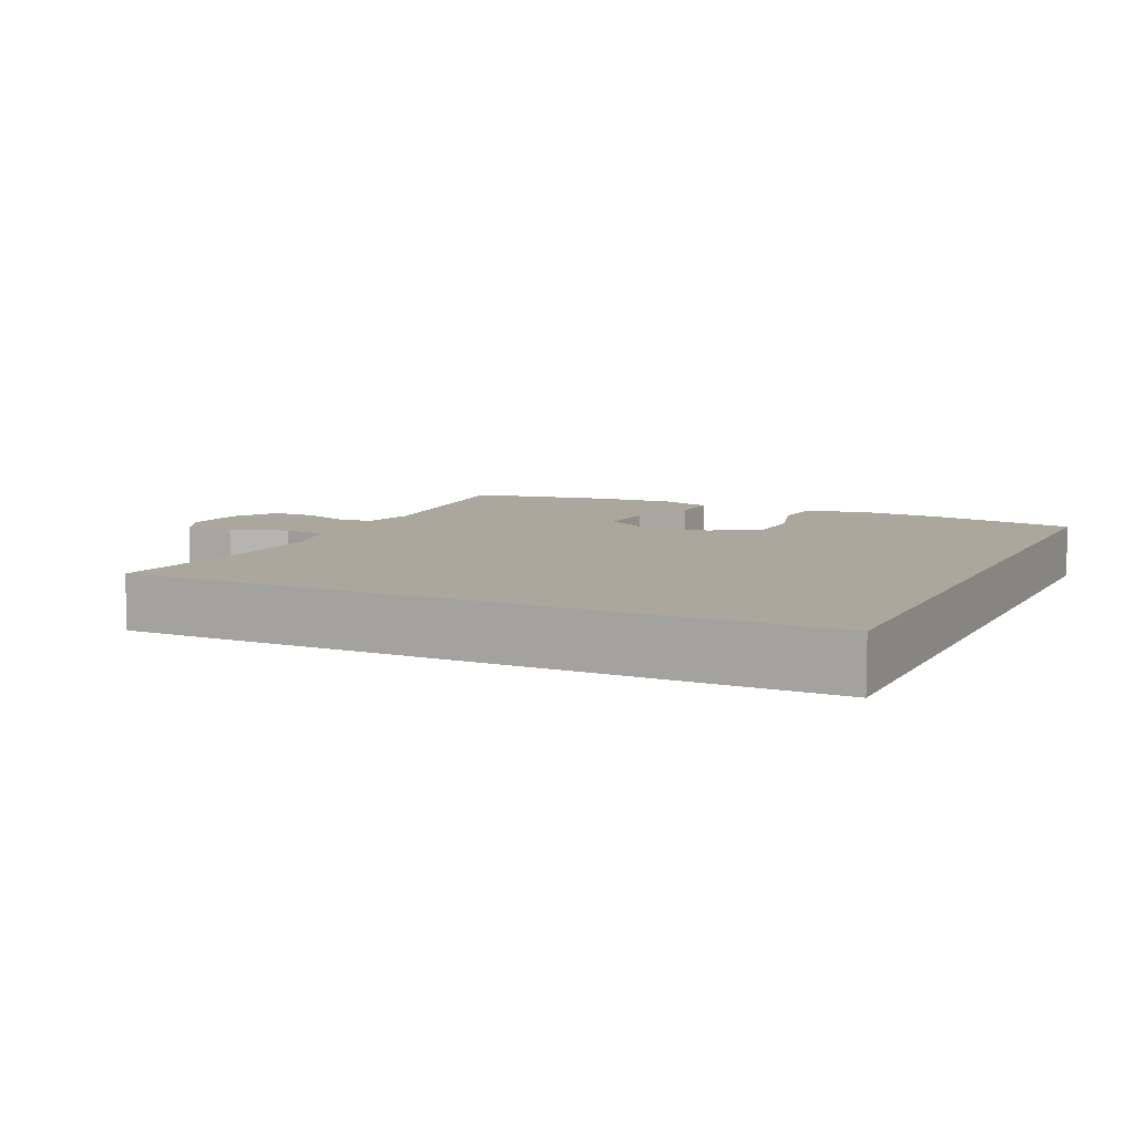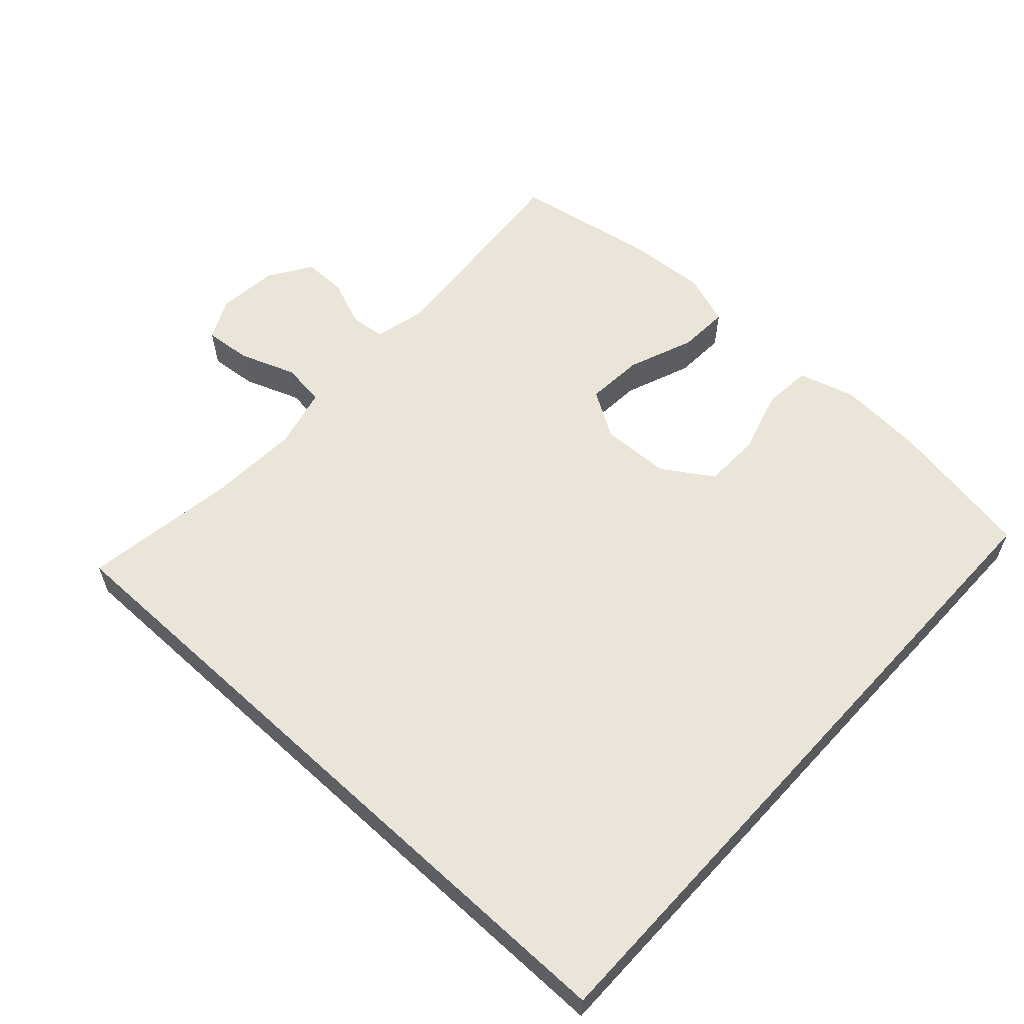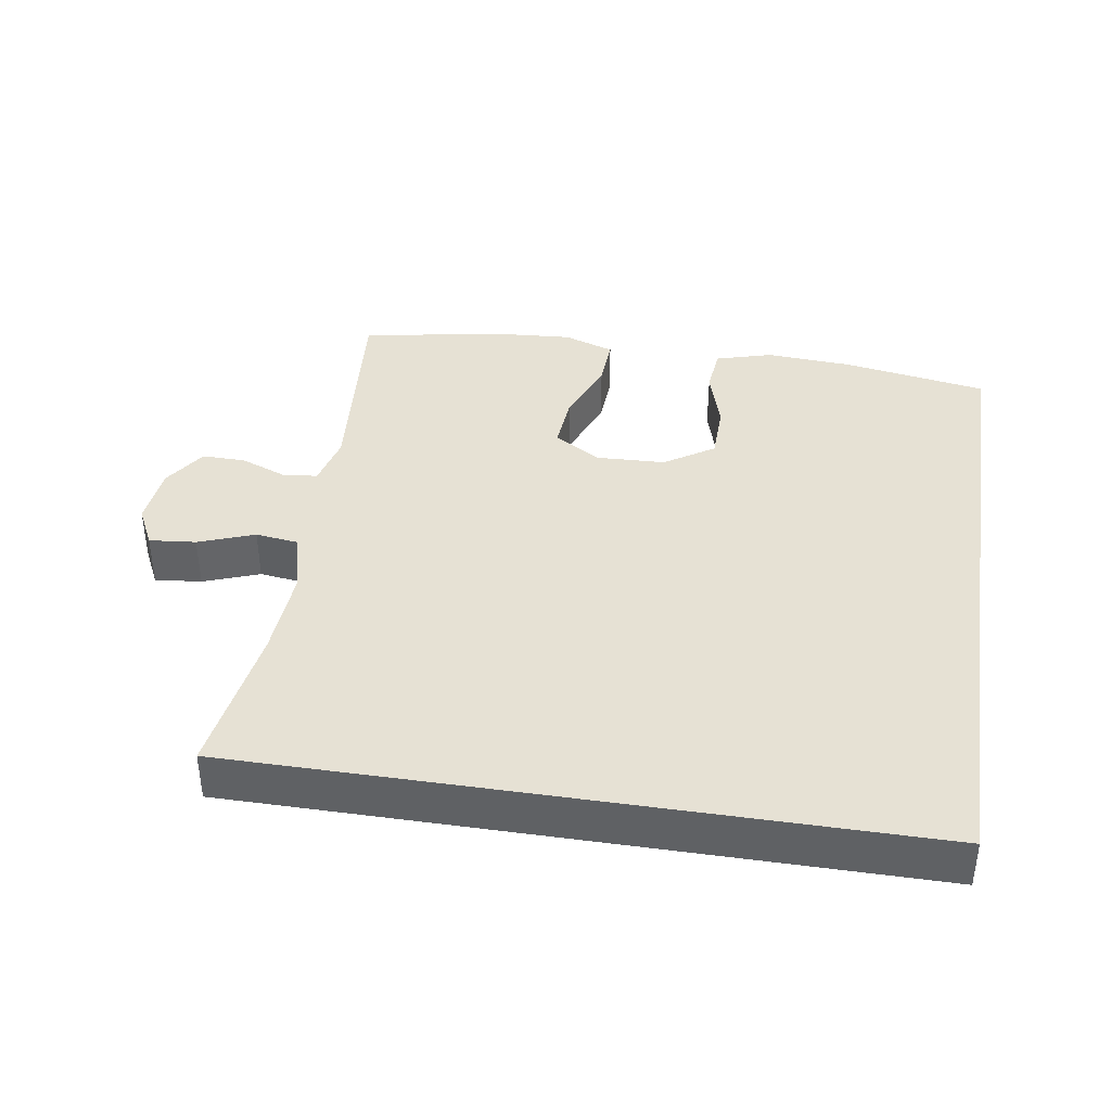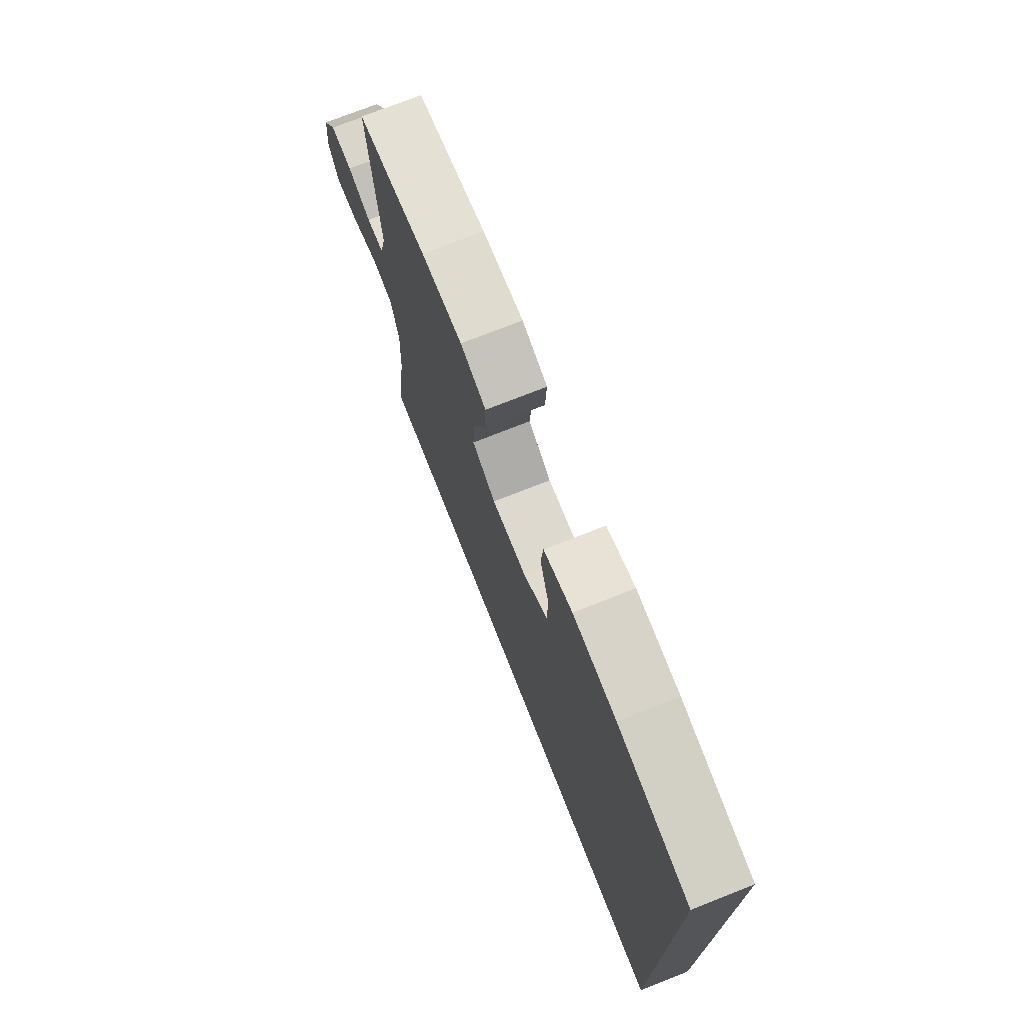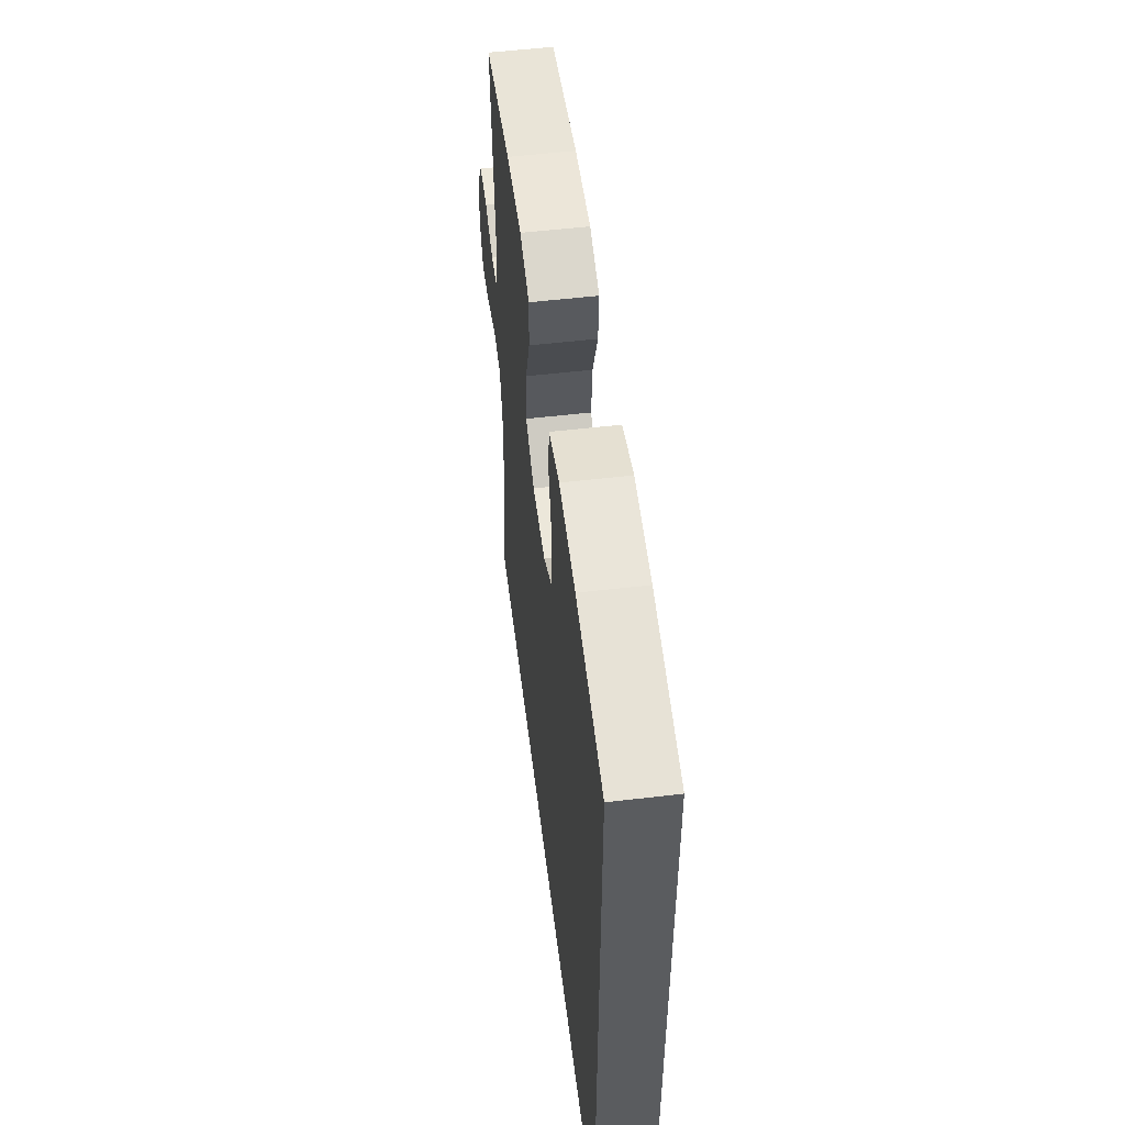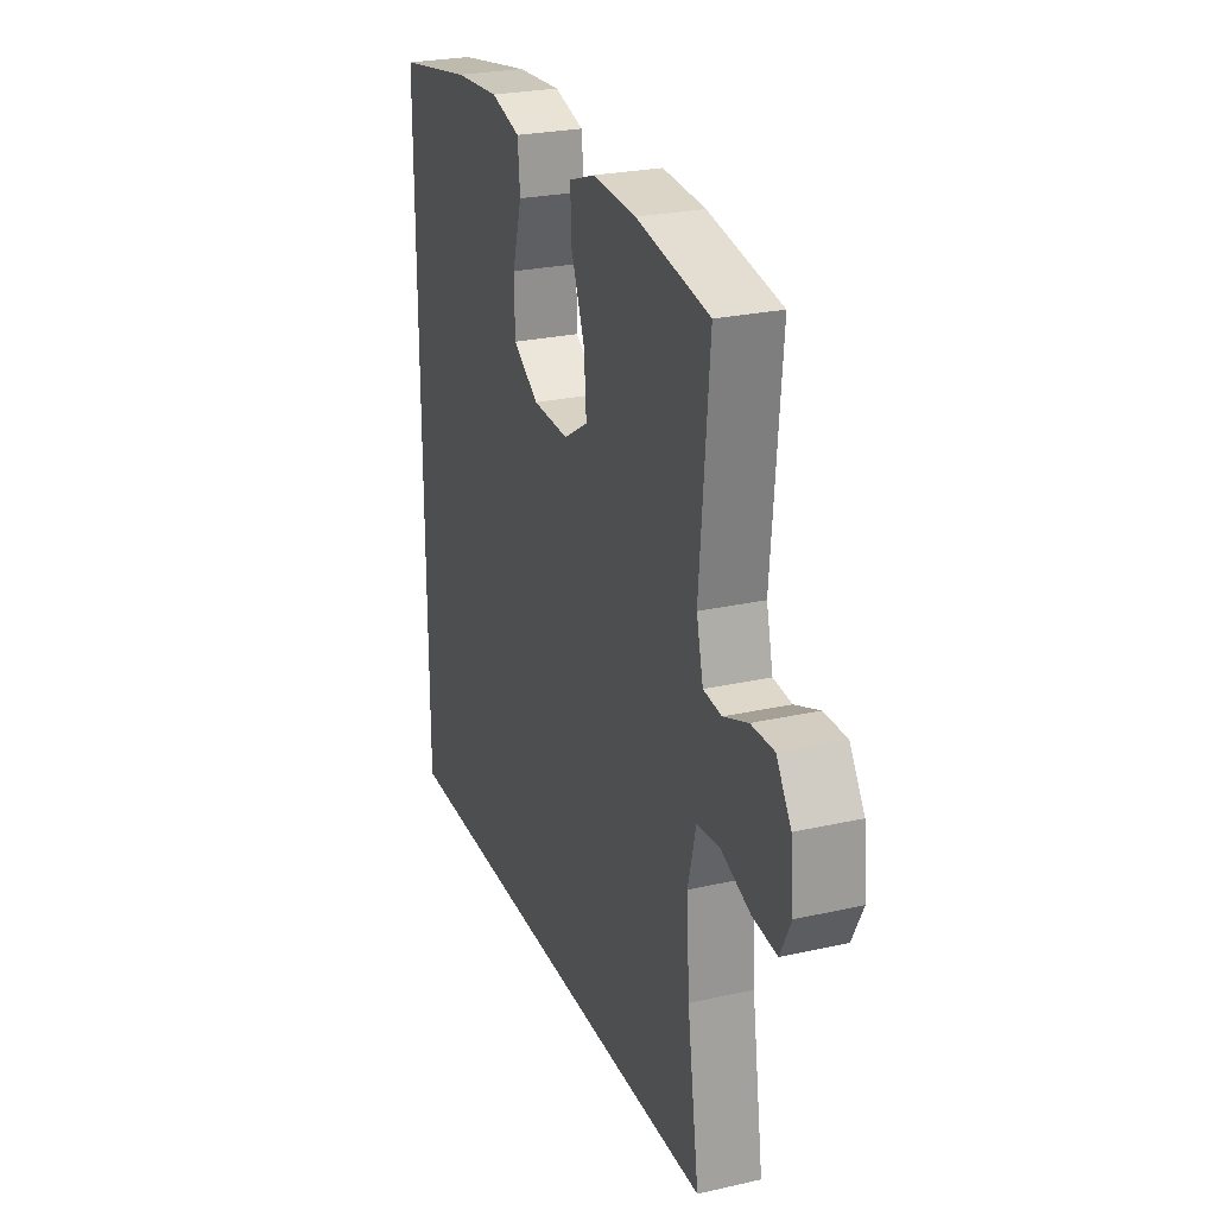
<metadata>
{"format":"obj","ext":"obj","renderer":"f3d","projection":"perspective","resolution":1024,"background":"white","views":[{"elev":8.4,"azim":-154.7,"up":"+Y"},{"elev":59.5,"azim":-137.4,"up":"+Y"},{"elev":39.1,"azim":-171.1,"up":"+Y"},{"elev":73.6,"azim":-111.6,"up":"+Z"},{"elev":54.5,"azim":-97.1,"up":"+Z"},{"elev":25.5,"azim":70.1,"up":"+Z"}]}
</metadata>
<code>
o path1152
v 0.2734 0.0375 0.5366
v 0.1524 0.0375 0.545
v 0.07712 0.0375 0.5186
v 0.0811 0.0375 0.444
v 0.119 0.0375 0.3468
v 0.1255 0.0375 0.2626
v 0.05687 0.0375 0.2204
v -0.04537 0.0375 0.2243
v -0.1183 0.0375 0.272
v -0.1201 0.0375 0.3561
v -0.09276 0.0375 0.4494
v -0.09929 0.0375 0.5198
v -0.1833 0.0375 0.5441
v -0.3109 0.0375 0.5355
v -0.5235 0.0375 0.4989
v -0.5235 0.0375 -0.5028
v 0.4784 0.0375 -0.5028
v 0.4447 0.0375 -0.2777
v 0.4367 0.0375 -0.1424
v 0.4589 0.0375 -0.0524
v 0.5229 0.0375 -0.04419
v 0.6055 0.0375 -0.07488
v 0.6744 0.0375 -0.08175
v 0.7042 0.0375 -0.02199
v 0.6951 0.0375 0.06772
v 0.6538 0.0375 0.1308
v 0.5897 0.0375 0.1298
v 0.5214 0.0375 0.1031
v 0.4702 0.0375 0.1085
v 0.4512 0.0375 0.1856
v 0.4784 0.0375 0.4989
v 0.2734 -0.0375 0.5366
v 0.1524 -0.0375 0.545
v 0.07712 -0.0375 0.5186
v 0.0811 -0.0375 0.444
v 0.119 -0.0375 0.3468
v 0.1255 -0.0375 0.2626
v 0.05687 -0.0375 0.2204
v -0.04537 -0.0375 0.2243
v -0.1183 -0.0375 0.272
v -0.1201 -0.0375 0.3561
v -0.09276 -0.0375 0.4494
v -0.09929 -0.0375 0.5198
v -0.1833 -0.0375 0.5441
v -0.3109 -0.0375 0.5355
v -0.5235 -0.0375 0.4989
v -0.5235 -0.0375 -0.5028
v 0.4784 -0.0375 -0.5028
v 0.4447 -0.0375 -0.2777
v 0.4367 -0.0375 -0.1424
v 0.4589 -0.0375 -0.0524
v 0.5229 -0.0375 -0.04419
v 0.6055 -0.0375 -0.07488
v 0.6744 -0.0375 -0.08175
v 0.7042 -0.0375 -0.02199
v 0.6951 -0.0375 0.06772
v 0.6538 -0.0375 0.1308
v 0.5897 -0.0375 0.1298
v 0.5214 -0.0375 0.1031
v 0.4702 -0.0375 0.1085
v 0.4512 -0.0375 0.1856
v 0.4784 -0.0375 0.4989
v 0.2734 0.0375 0.5366
v 0.1524 0.0375 0.545
v 0.07712 0.0375 0.5186
v 0.07712 0.0375 0.5186
v -0.09929 0.0375 0.5198
v -0.09929 0.0375 0.5198
v -0.1833 0.0375 0.5441
v -0.3109 0.0375 0.5355
v -0.09276 0.0375 0.4494
v 0.0811 0.0375 0.444
v 0.4784 0.0375 0.4989
v 0.4784 0.0375 0.4989
v -0.5235 0.0375 0.4989
v -0.5235 0.0375 0.4989
v -0.5235 0.0375 -0.5028
v -0.5235 0.0375 -0.5028
v -0.1201 0.0375 0.3561
v 0.119 0.0375 0.3468
v -0.1183 0.0375 0.272
v 0.1255 0.0375 0.2626
v 0.1255 0.0375 0.2626
v 0.4512 0.0375 0.1856
v -0.04537 0.0375 0.2243
v 0.05687 0.0375 0.2204
v 0.4702 0.0375 0.1085
v 0.4702 0.0375 0.1085
v 0.6951 0.0375 0.06772
v 0.6538 0.0375 0.1308
v 0.5897 0.0375 0.1298
v 0.5214 0.0375 0.1031
v 0.7042 0.0375 -0.02199
v 0.4589 0.0375 -0.0524
v 0.4589 0.0375 -0.0524
v 0.5229 0.0375 -0.04419
v 0.6744 0.0375 -0.08175
v 0.6744 0.0375 -0.08175
v 0.6055 0.0375 -0.07488
v 0.4367 0.0375 -0.1424
v 0.4447 0.0375 -0.2777
v 0.4784 0.0375 -0.5028
v 0.4784 0.0375 -0.5028
v 0.2734 -0.0375 0.5366
v 0.1524 -0.0375 0.545
v 0.07712 -0.0375 0.5186
v 0.07712 -0.0375 0.5186
v -0.09929 -0.0375 0.5198
v -0.09929 -0.0375 0.5198
v -0.1833 -0.0375 0.5441
v -0.3109 -0.0375 0.5355
v -0.09276 -0.0375 0.4494
v 0.0811 -0.0375 0.444
v 0.4784 -0.0375 0.4989
v 0.4784 -0.0375 0.4989
v -0.5235 -0.0375 0.4989
v -0.5235 -0.0375 0.4989
v -0.5235 -0.0375 -0.5028
v -0.5235 -0.0375 -0.5028
v -0.1201 -0.0375 0.3561
v 0.119 -0.0375 0.3468
v -0.1183 -0.0375 0.272
v 0.1255 -0.0375 0.2626
v 0.1255 -0.0375 0.2626
v 0.4512 -0.0375 0.1856
v -0.04537 -0.0375 0.2243
v 0.05687 -0.0375 0.2204
v 0.4702 -0.0375 0.1085
v 0.4702 -0.0375 0.1085
v 0.6951 -0.0375 0.06772
v 0.6538 -0.0375 0.1308
v 0.5897 -0.0375 0.1298
v 0.5214 -0.0375 0.1031
v 0.7042 -0.0375 -0.02199
v 0.4589 -0.0375 -0.0524
v 0.4589 -0.0375 -0.0524
v 0.5229 -0.0375 -0.04419
v 0.6744 -0.0375 -0.08175
v 0.6744 -0.0375 -0.08175
v 0.6055 -0.0375 -0.07488
v 0.4367 -0.0375 -0.1424
v 0.4447 -0.0375 -0.2777
v 0.4784 -0.0375 -0.5028
v 0.4784 -0.0375 -0.5028
f 125 123 128
f 112 110 120
f 132 130 131
f 105 121 104
f 126 141 127
f 127 141 135
f 122 116 118
f 108 110 112
f 137 140 132
f 116 122 111
f 104 125 114
f 127 135 123
f 130 140 134
f 123 135 128
f 121 123 125
f 128 137 133
f 133 137 132
f 104 121 125
f 134 140 138
f 121 105 113
f 122 118 126
f 132 140 130
f 113 105 106
f 111 120 110
f 128 135 137
f 126 118 142
f 142 118 143
f 120 111 122
f 126 142 141
f 1 2 33 32
f 2 66 107 33
f 68 13 44 109
f 13 14 45 44
f 11 12 43 42
f 3 4 35 34
f 74 1 32 115
f 14 76 117 45
f 15 78 119 46
f 10 11 42 41
f 4 5 36 35
f 9 10 41 40
f 5 83 124 36
f 30 31 62 61
f 8 9 40 39
f 6 7 38 37
f 7 8 39 38
f 88 30 61 129
f 25 26 57 56
f 26 27 58 57
f 27 28 59 58
f 28 29 60 59
f 24 25 56 55
f 95 21 52 136
f 98 24 55 139
f 22 23 54 53
f 21 22 53 52
f 19 20 51 50
f 18 19 50 49
f 103 18 49 144
f 16 17 48 47
f 84 87 82
f 71 79 69
f 91 90 89
f 64 63 80
f 85 86 100
f 86 94 100
f 81 77 75
f 67 71 69
f 96 91 99
f 75 70 81
f 63 73 84
f 86 82 94
f 89 93 99
f 82 87 94
f 80 84 82
f 87 92 96
f 92 91 96
f 63 84 80
f 93 97 99
f 80 72 64
f 81 85 77
f 91 89 99
f 72 65 64
f 70 69 79
f 87 96 94
f 85 101 77
f 101 102 77
f 79 81 70
f 85 100 101

</code>
